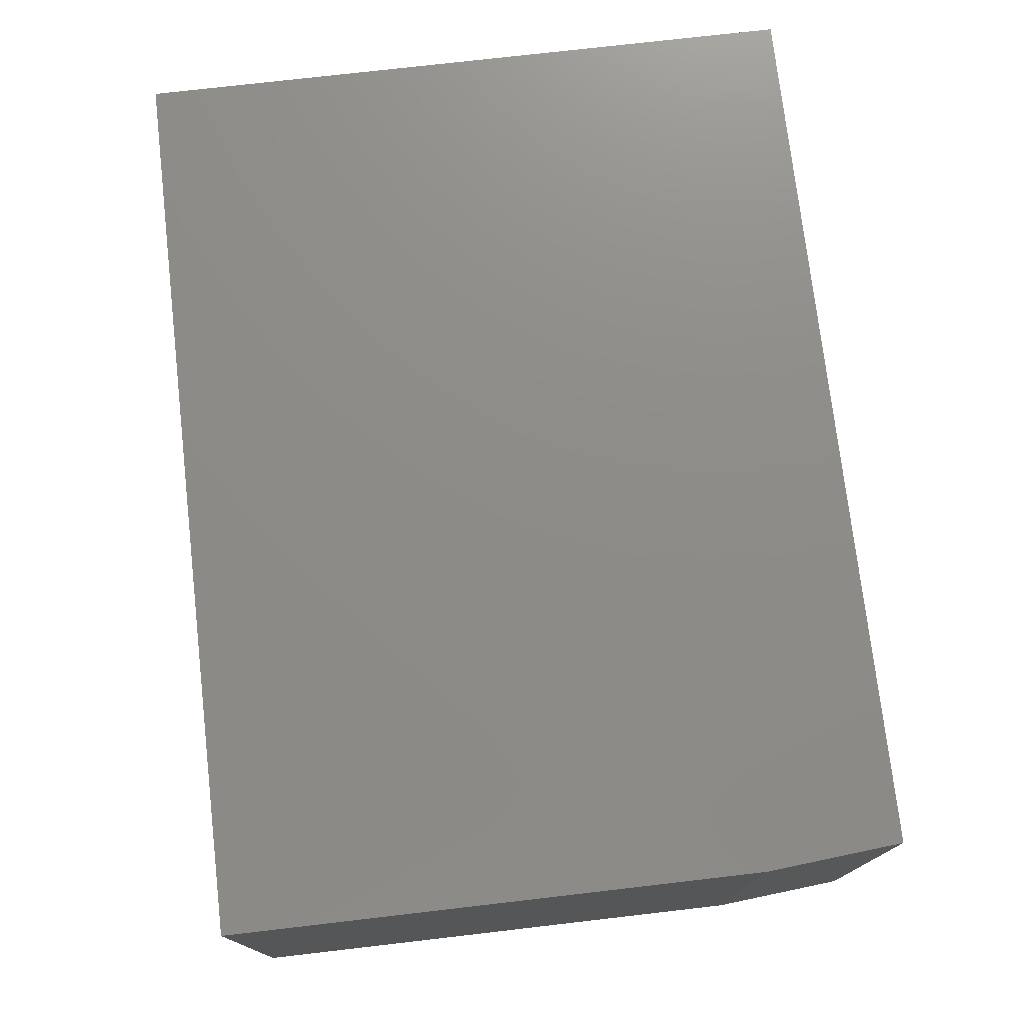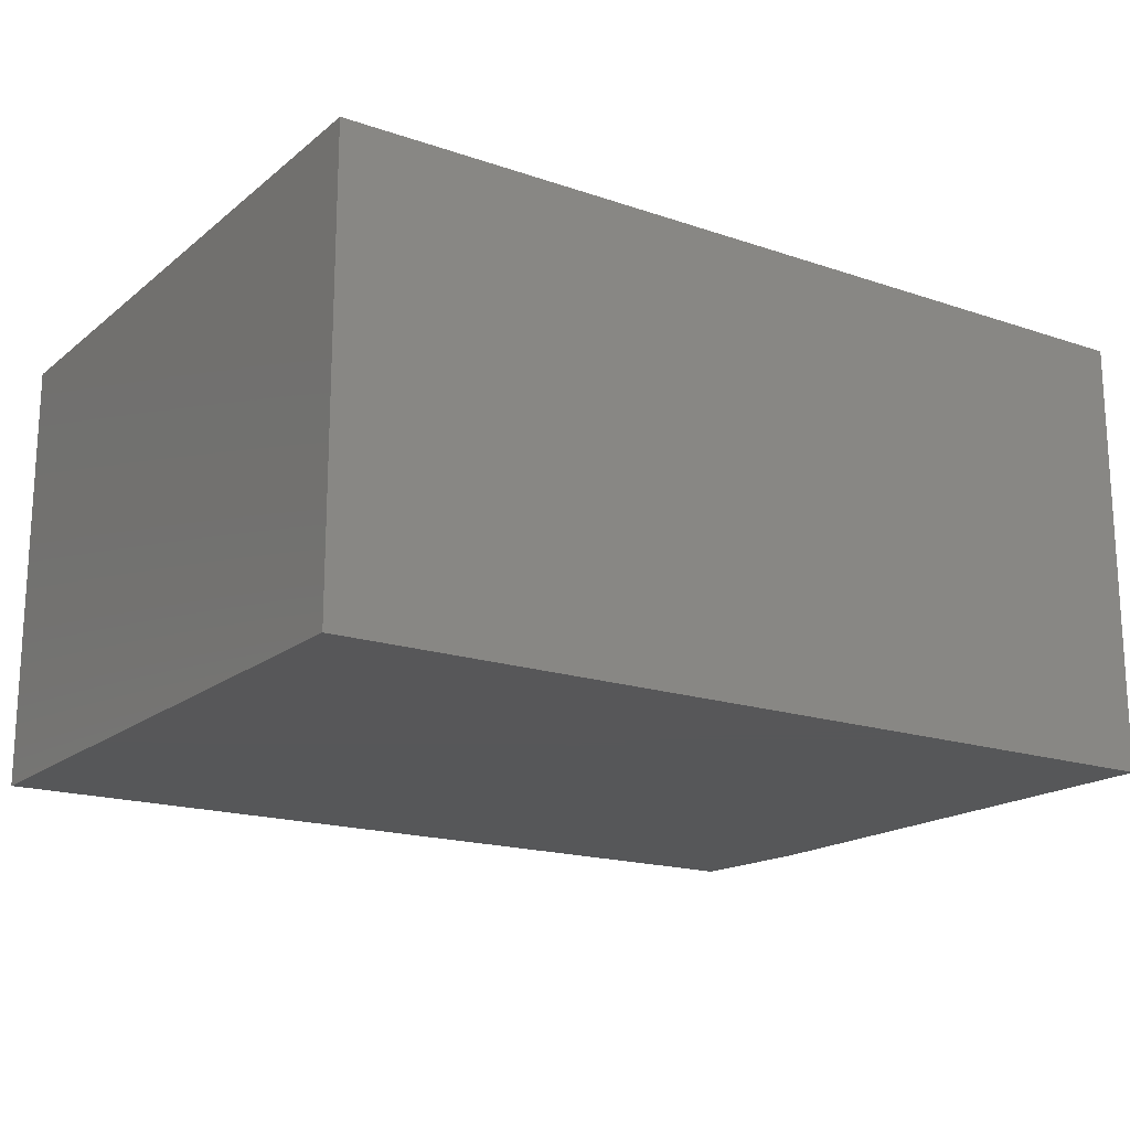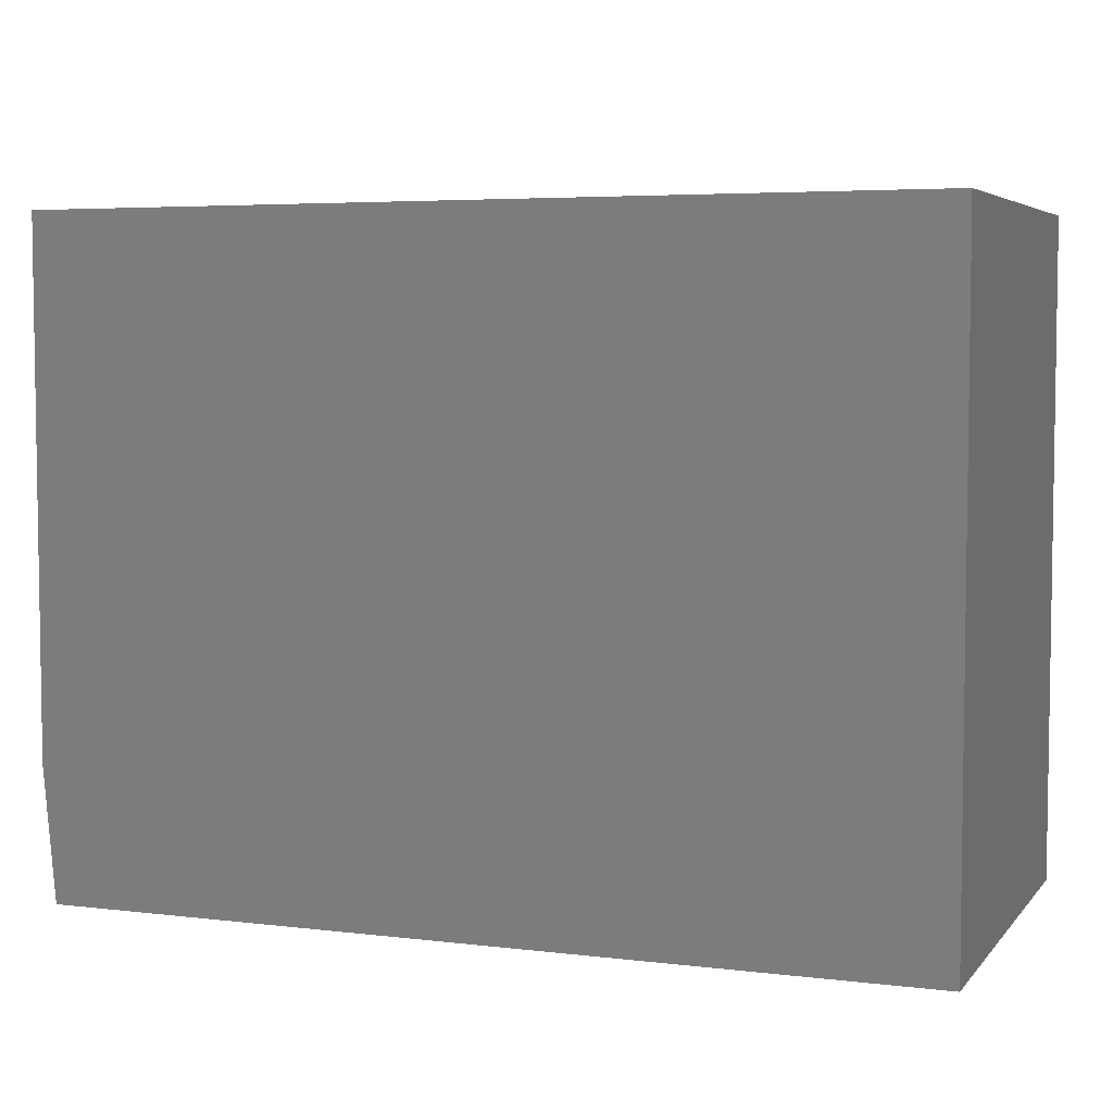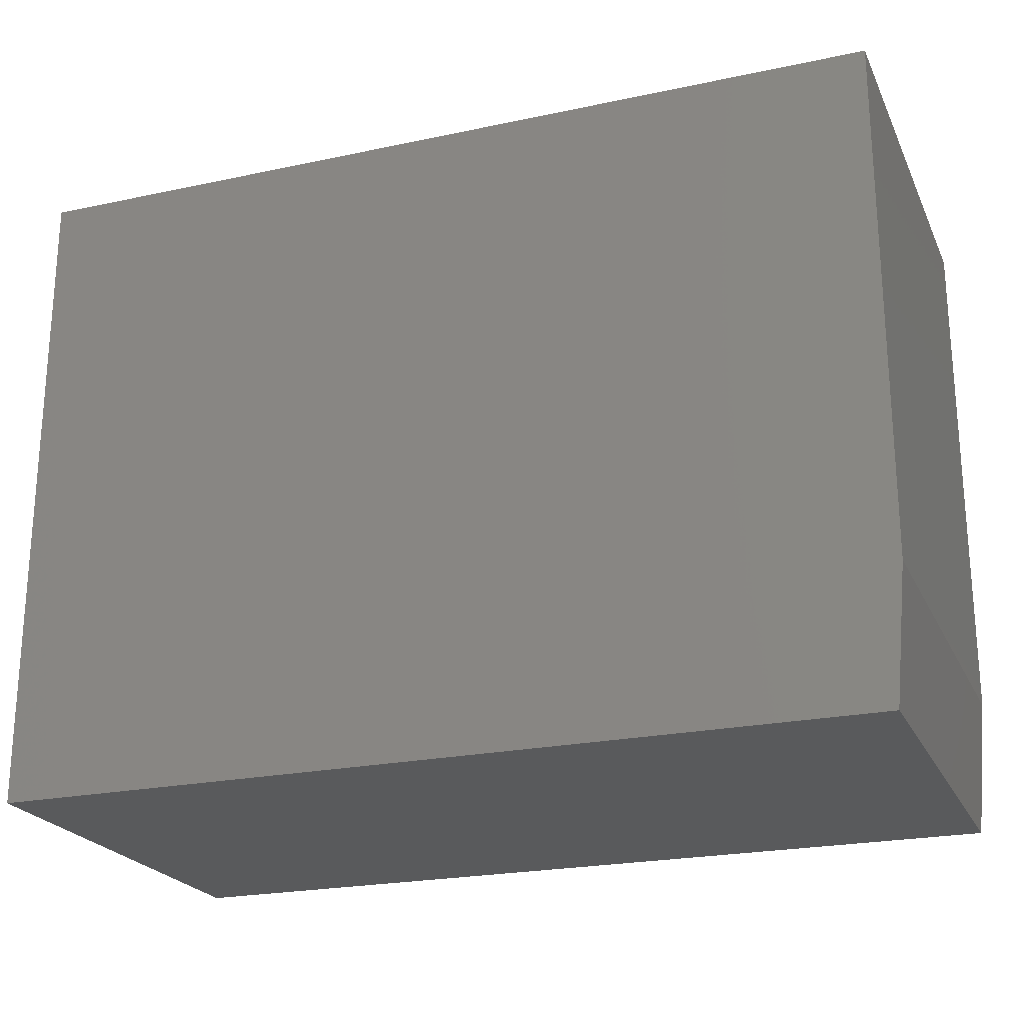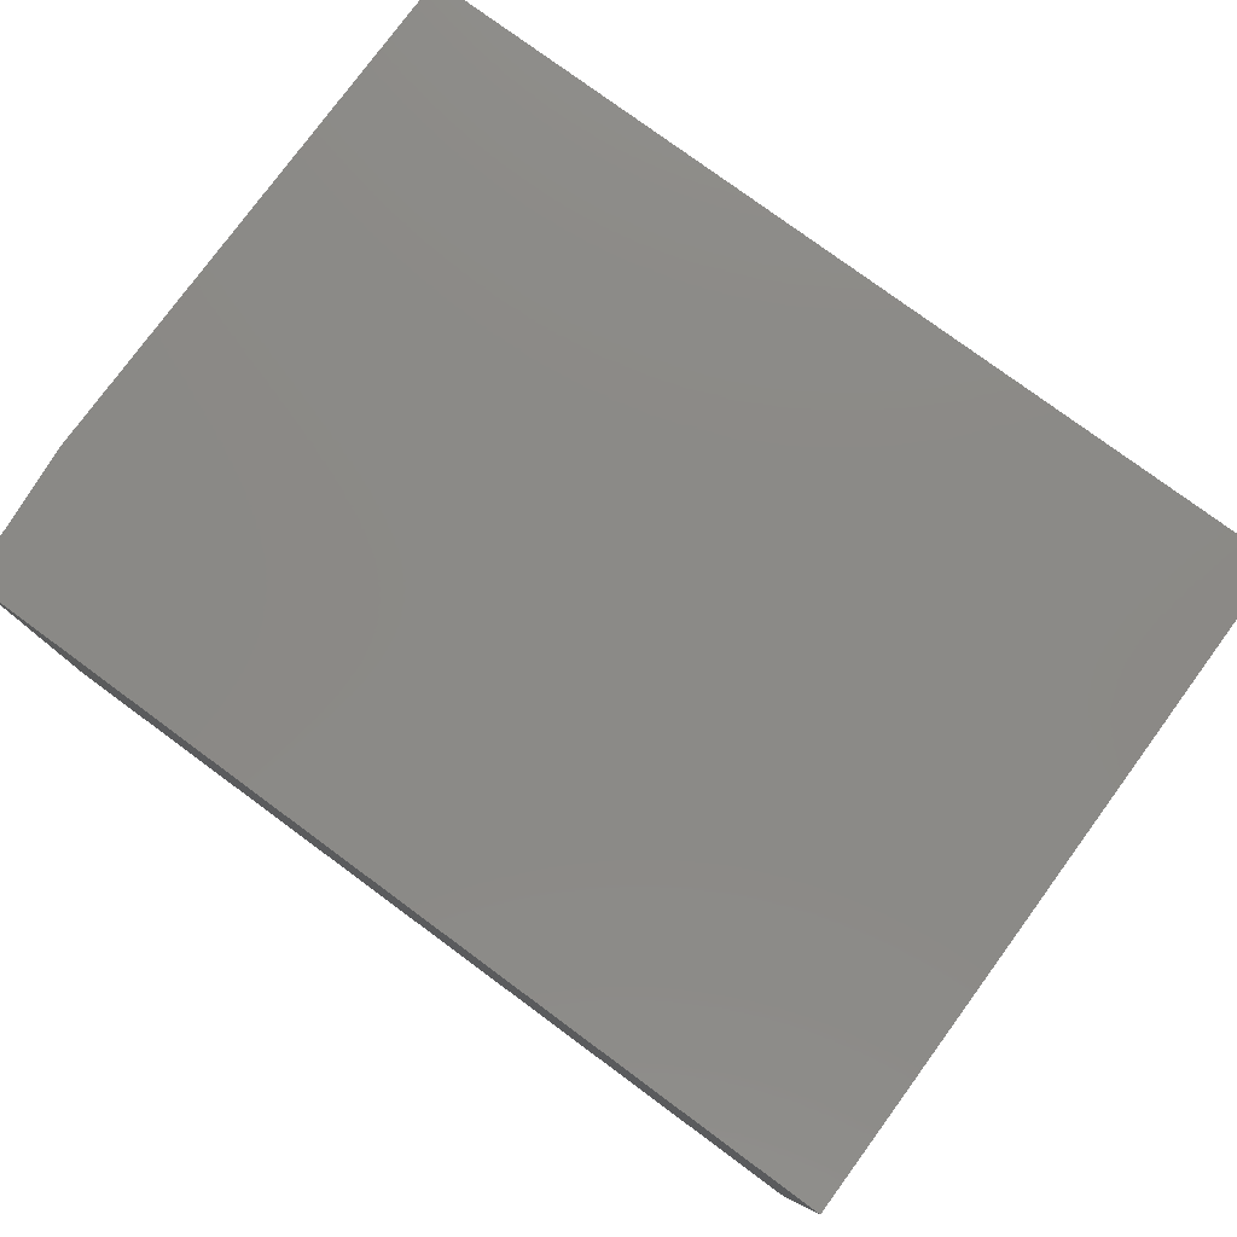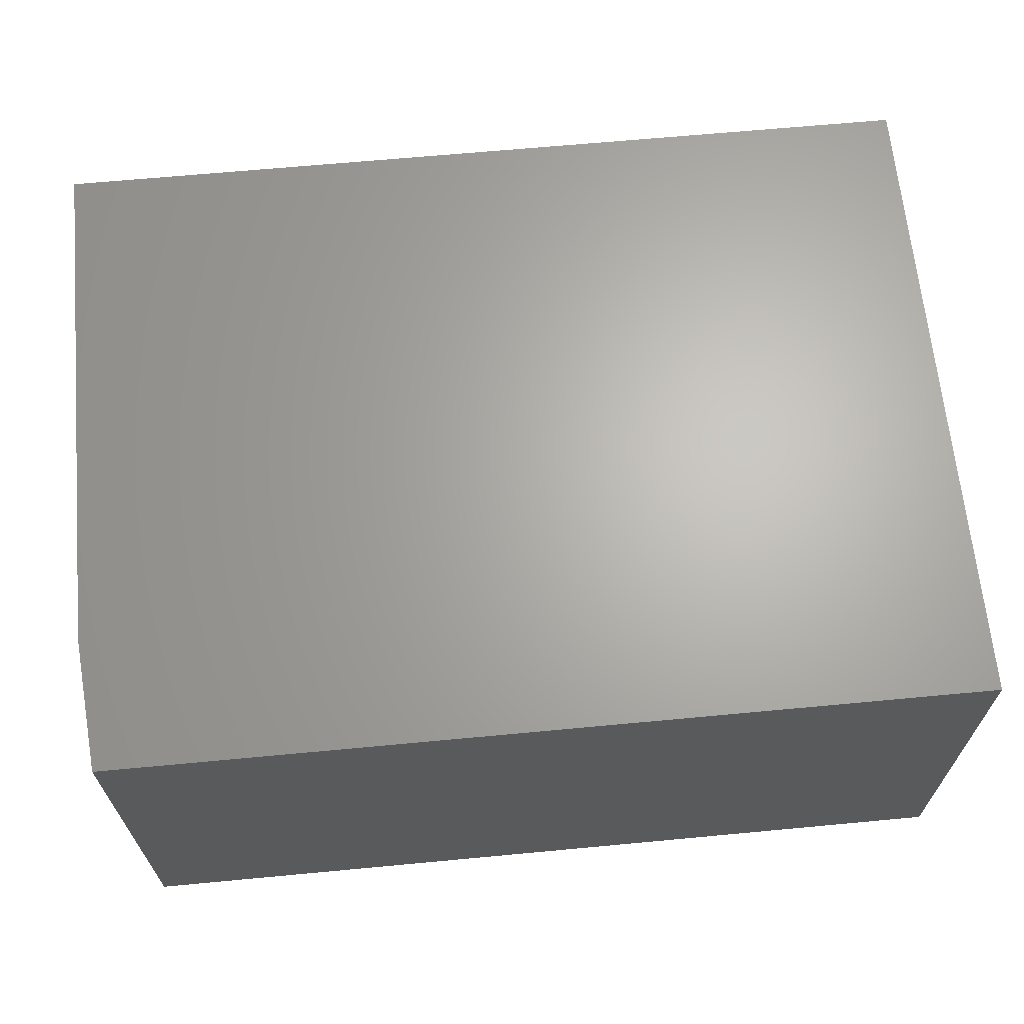
<metadata>
{"format":"stl","ext":"stl","renderer":"f3d","projection":"perspective","resolution":1024,"background":"white","views":[{"elev":75.1,"azim":-96.6,"up":"+Z"},{"elev":-17.8,"azim":146.4,"up":"+Z"},{"elev":5.1,"azim":20.8,"up":"+Y"},{"elev":-22.7,"azim":-159.9,"up":"+Y"},{"elev":78.7,"azim":36.3,"up":"+Z"},{"elev":65.7,"azim":-5.4,"up":"+Z"}]}
</metadata>
<code>
# stl→obj: 10 verts, 16 faces
v -0.1875 0.1001 0.2812
v -0.75 0.1001 0.2812
v -0.1875 -0.3203 0.2812
v -0.75 -0.2344 0.2812
v -0.7422 -0.3203 0.2812
v -0.7422 -0.3203 0
v -0.75 -0.2344 0
v -0.1875 -0.3203 0
v -0.75 0.1001 0
v -0.1875 0.1001 0
f 1 2 3
f 3 2 4
f 3 4 5
f 6 7 8
f 8 7 9
f 8 9 10
f 2 9 4
f 4 9 7
f 5 6 3
f 3 6 8
f 4 7 5
f 5 7 6
f 1 10 2
f 2 10 9
f 3 8 1
f 1 8 10

</code>
